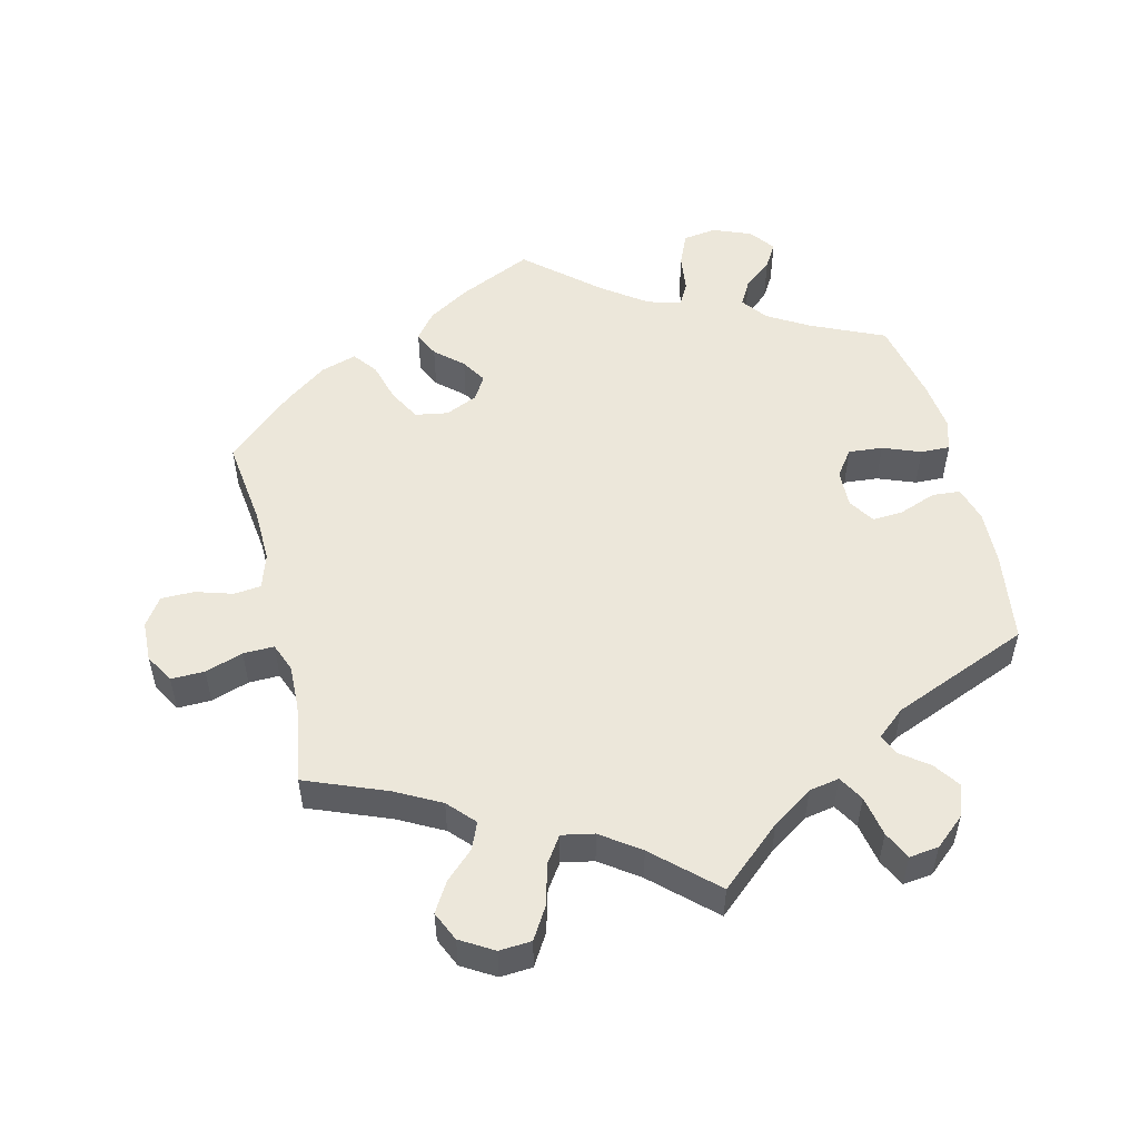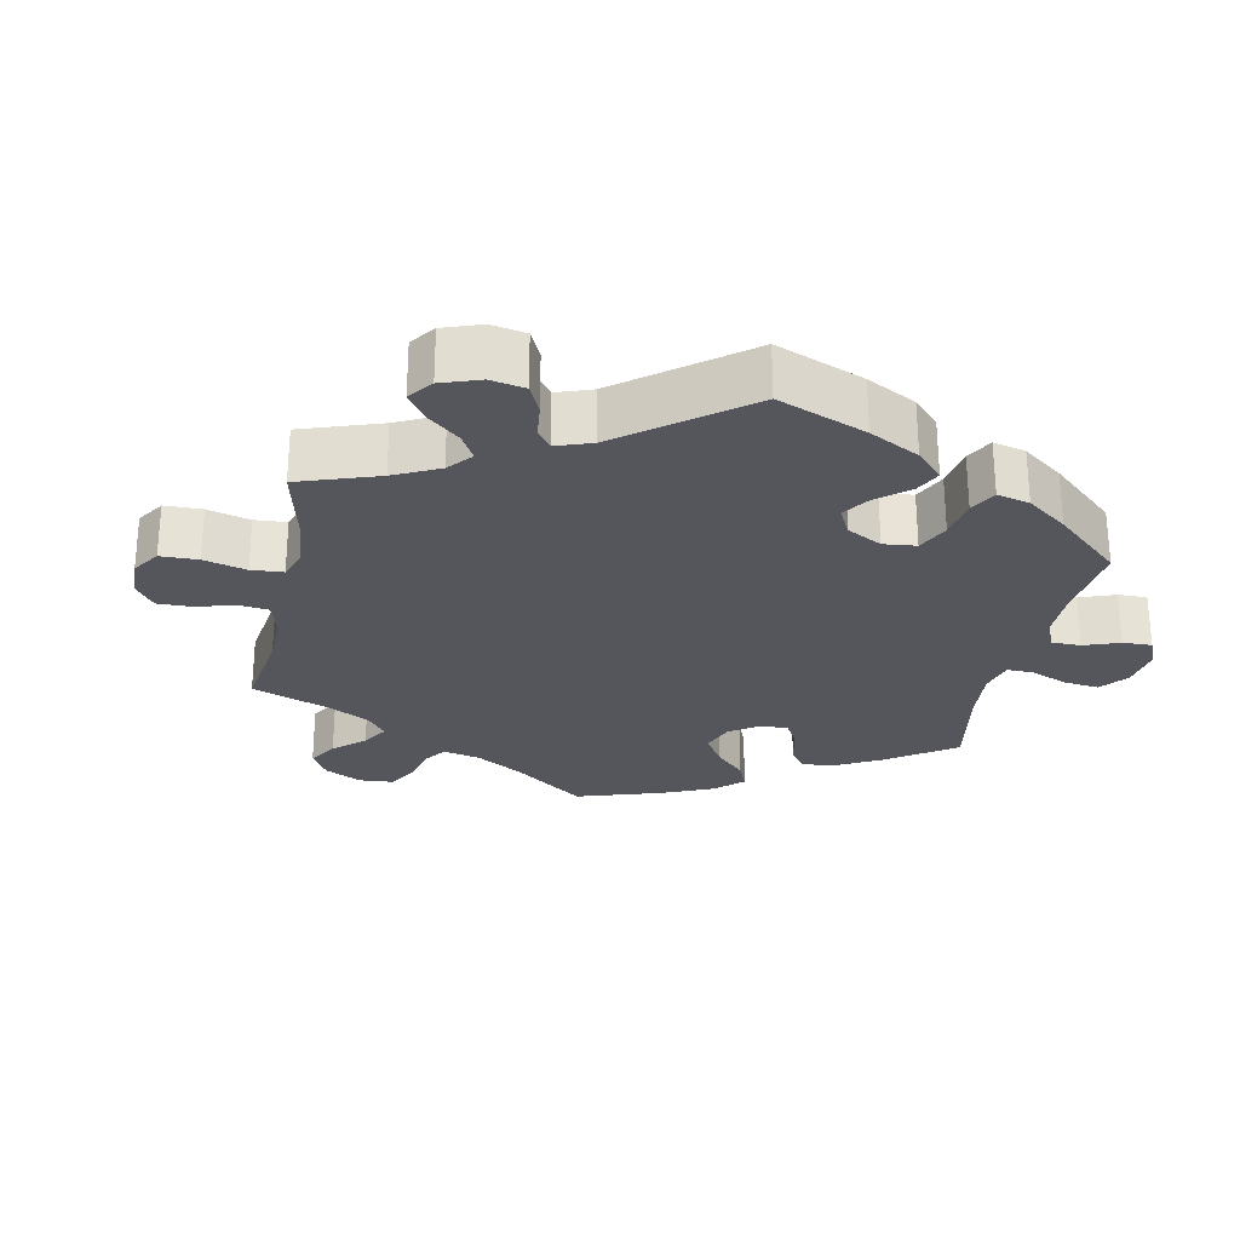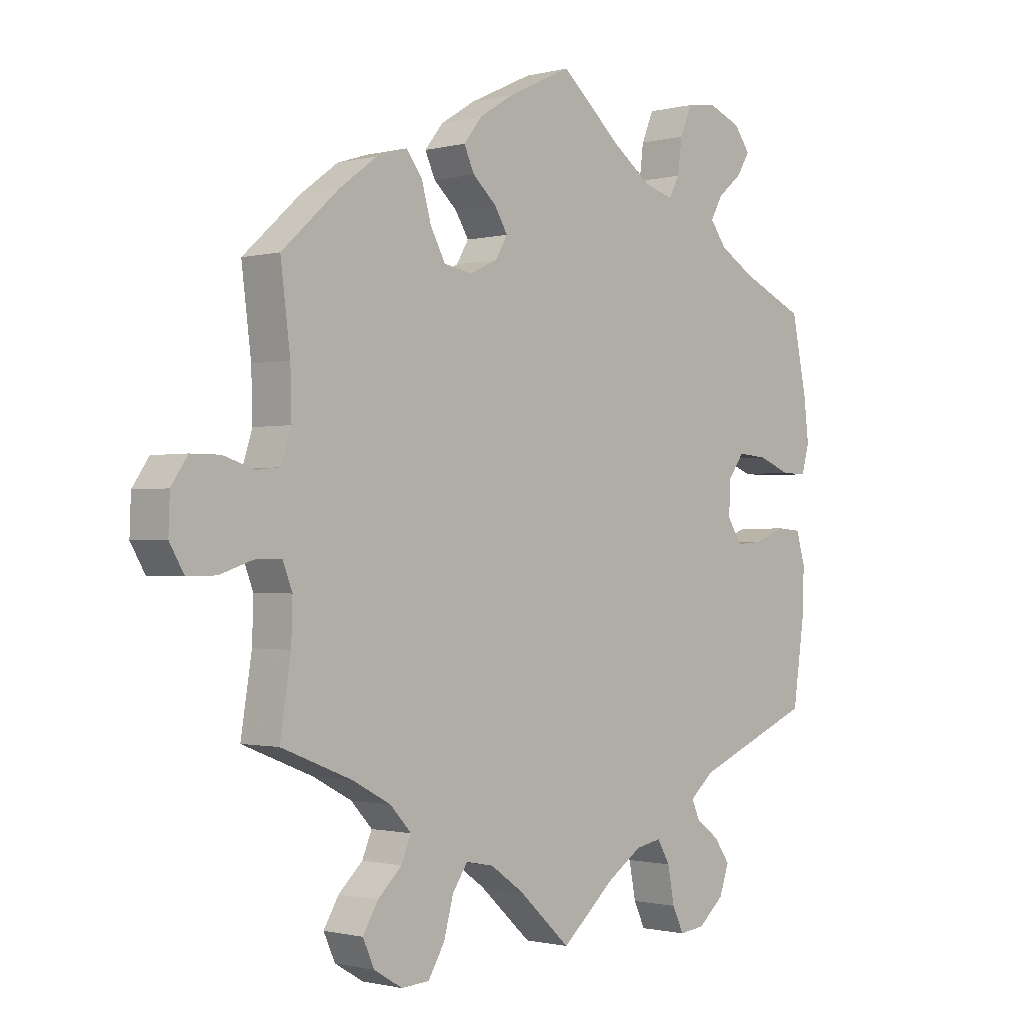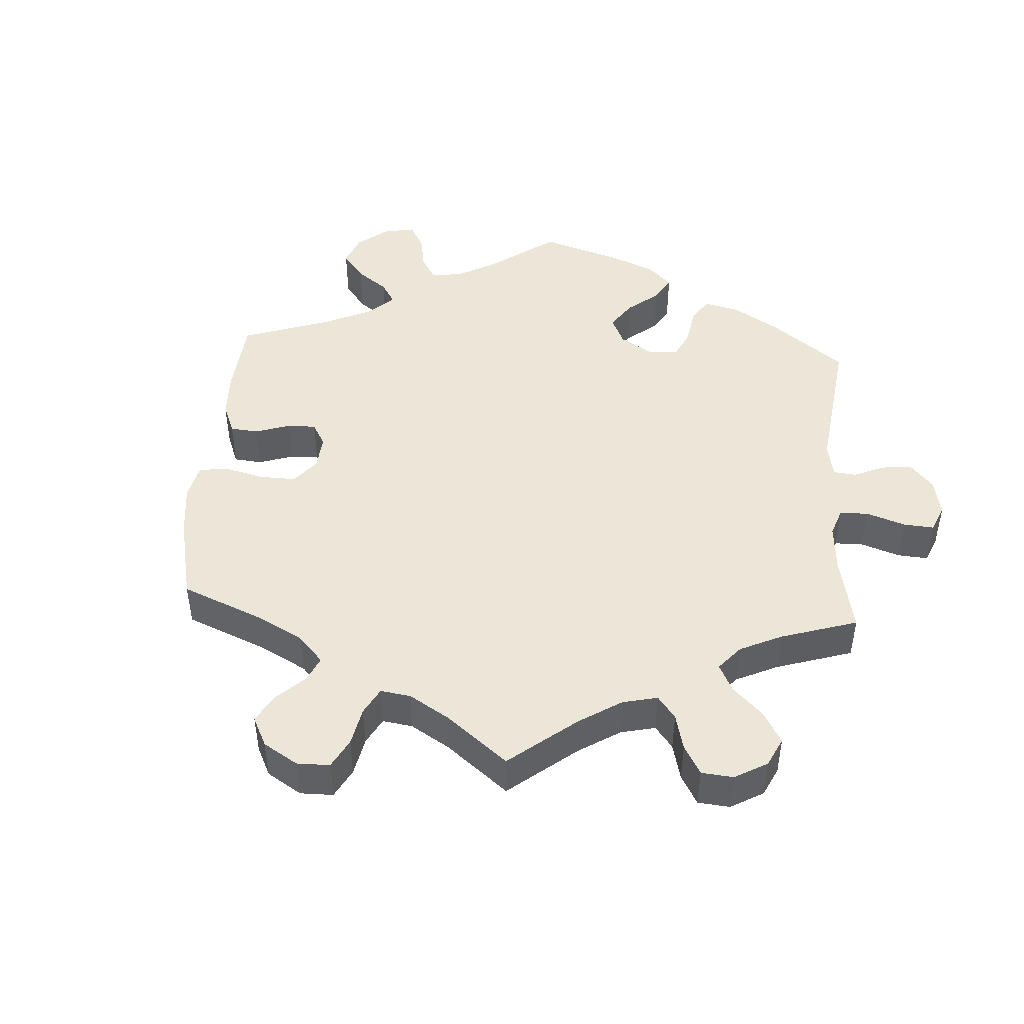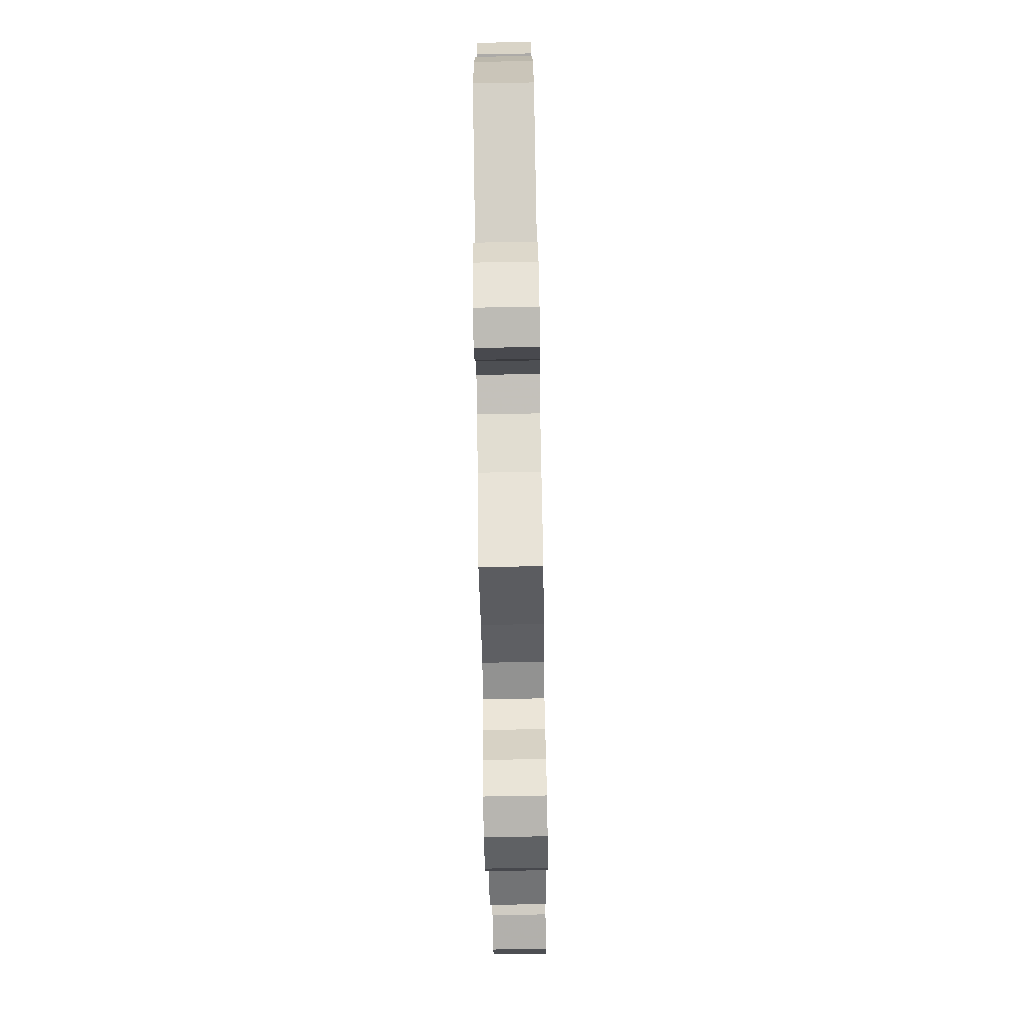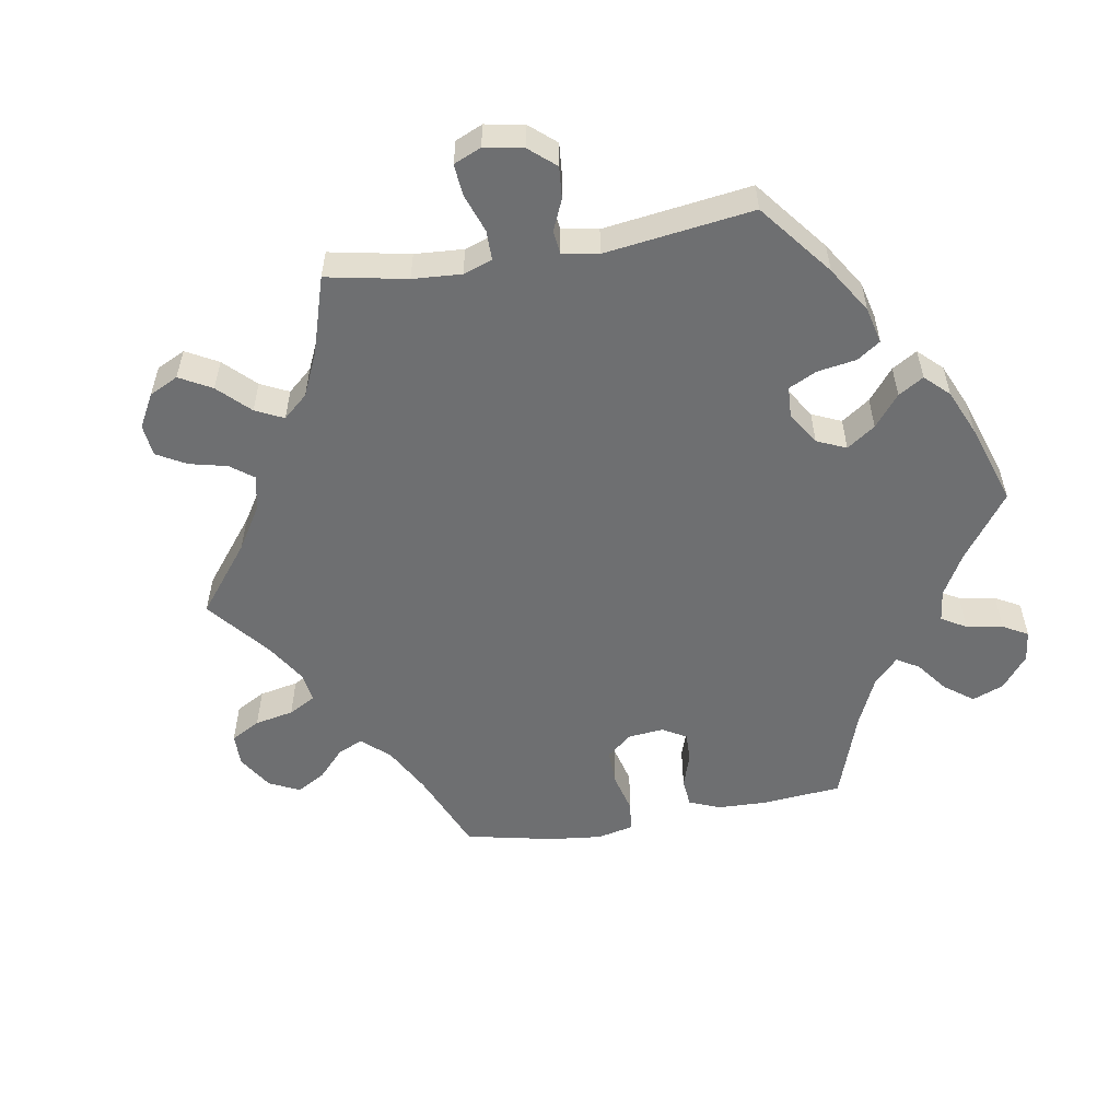
<metadata>
{"format":"obj","ext":"obj","renderer":"f3d","projection":"perspective","resolution":1024,"background":"white","views":[{"elev":52.5,"azim":166.4,"up":"+Y"},{"elev":-26.3,"azim":-131.5,"up":"+Y"},{"elev":-1.0,"azim":133.2,"up":"+Z"},{"elev":46.1,"azim":123.8,"up":"+Y"},{"elev":-77.4,"azim":-89.0,"up":"+Z"},{"elev":-54.5,"azim":-140.2,"up":"+Y"}]}
</metadata>
<code>
v -0.519 0.07 -0.158
v -0.522 0.07 -0.08
v -0.507 0.07 -0.029
v -0.467 0.07 -0.026
v -0.414 0.07 -0.046
v -0.37 0.07 -0.049
v -0.346 0.07 -0.012
v -0.348 0.07 0.043
v -0.375 0.07 0.08
v -0.424 0.07 0.076
v -0.478 0.07 0.055
v -0.52 0.07 0.054
v -0.533 0.07 0.099
v -0.525 0.07 0.169
v -0.5 0.07 0.289
v -0.395 0.07 0.336
v -0.336 0.07 0.371
v -0.308 0.07 0.408
v -0.328 0.07 0.444
v -0.369 0.07 0.478
v -0.39 0.07 0.513
v -0.363 0.07 0.549
v -0.308 0.07 0.571
v -0.26 0.07 0.564
v -0.24 0.07 0.517
v -0.233 0.07 0.462
v -0.215 0.07 0.429
v -0.167 0.07 0.443
v -0.103 0.07 0.489
v -0.001 0.07 0.578
v 0.104 0.07 0.529
v 0.162 0.07 0.493
v 0.192 0.07 0.455
v 0.175 0.07 0.418
v 0.136 0.07 0.383
v 0.114 0.07 0.347
v 0.134 0.07 0.313
v 0.18 0.07 0.292
v 0.227 0.07 0.3
v 0.252 0.07 0.346
v 0.268 0.07 0.403
v 0.294 0.07 0.437
v 0.345 0.07 0.421
v 0.406 0.07 0.376
v 0.501 0.07 0.29
v 0.485 0.07 0.164
v 0.483 0.07 0.088
v 0.499 0.07 0.038
v 0.538 0.07 0.034
v 0.59 0.07 0.05
v 0.638 0.07 0.05
v 0.665 0.07 0.01
v 0.667 0.07 -0.048
v 0.643 0.07 -0.089
v 0.595 0.07 -0.088
v 0.541 0.07 -0.07
v 0.497 0.07 -0.069
v 0.481 0.07 -0.11
v 0.483 0.07 -0.176
v 0.501 0.07 -0.289
v 0.385 0.07 -0.335
v 0.321 0.07 -0.369
v 0.286 0.07 -0.407
v 0.302 0.07 -0.445
v 0.342 0.07 -0.483
v 0.367 0.07 -0.525
v 0.348 0.07 -0.567
v 0.301 0.07 -0.595
v 0.255 0.07 -0.592
v 0.228 0.07 -0.547
v 0.212 0.07 -0.488
v 0.187 0.07 -0.451
v 0.141 0.07 -0.46
v 0.086 0.07 -0.499
v 0 0.07 -0.578
v -0.088 0.07 -0.501
v -0.146 0.07 -0.462
v -0.189 0.07 -0.454
v -0.21 0.07 -0.49
v -0.221 0.07 -0.548
v -0.24 0.07 -0.588
v -0.282 0.07 -0.583
v -0.325 0.07 -0.546
v -0.341 0.07 -0.5
v -0.315 0.07 -0.463
v -0.276 0.07 -0.434
v -0.263 0.07 -0.404
v -0.303 0.07 -0.37
v -0.5 0.07 -0.289
v -0.519 0 -0.158
v -0.522 0 -0.08
v -0.507 0 -0.029
v -0.467 0 -0.026
v -0.414 0 -0.046
v -0.37 0 -0.049
v -0.346 0 -0.012
v -0.348 0 0.043
v -0.375 0 0.08
v -0.424 0 0.076
v -0.478 0 0.055
v -0.52 0 0.054
v -0.533 0 0.099
v -0.525 0 0.169
v -0.5 0 0.289
v -0.395 0 0.336
v -0.336 0 0.371
v -0.308 0 0.408
v -0.328 0 0.444
v -0.369 0 0.478
v -0.39 0 0.513
v -0.363 0 0.549
v -0.308 0 0.571
v -0.26 0 0.564
v -0.24 0 0.517
v -0.233 0 0.462
v -0.215 0 0.429
v -0.167 0 0.443
v -0.103 0 0.489
v -0.001 0 0.578
v 0.104 0 0.529
v 0.162 0 0.493
v 0.192 0 0.455
v 0.175 0 0.418
v 0.136 0 0.383
v 0.114 0 0.347
v 0.134 0 0.313
v 0.18 0 0.292
v 0.227 0 0.3
v 0.252 0 0.346
v 0.268 0 0.403
v 0.294 0 0.437
v 0.345 0 0.421
v 0.406 0 0.376
v 0.501 0 0.29
v 0.485 0 0.164
v 0.483 0 0.088
v 0.499 0 0.038
v 0.538 0 0.034
v 0.59 0 0.05
v 0.638 0 0.05
v 0.665 0 0.01
v 0.667 0 -0.048
v 0.643 0 -0.089
v 0.595 0 -0.088
v 0.541 0 -0.07
v 0.497 0 -0.069
v 0.481 0 -0.11
v 0.483 0 -0.176
v 0.501 0 -0.289
v 0.385 0 -0.335
v 0.321 0 -0.369
v 0.286 0 -0.407
v 0.302 0 -0.445
v 0.342 0 -0.483
v 0.367 0 -0.525
v 0.348 0 -0.567
v 0.301 0 -0.595
v 0.255 0 -0.592
v 0.228 0 -0.547
v 0.212 0 -0.488
v 0.187 0 -0.451
v 0.141 0 -0.46
v 0.086 0 -0.499
v 0 0 -0.578
v -0.088 0 -0.501
v -0.146 0 -0.462
v -0.189 0 -0.454
v -0.21 0 -0.49
v -0.221 0 -0.548
v -0.24 0 -0.588
v -0.282 0 -0.583
v -0.325 0 -0.546
v -0.341 0 -0.5
v -0.315 0 -0.463
v -0.276 0 -0.434
v -0.263 0 -0.404
v -0.303 0 -0.37
v -0.5 0 -0.289
f 88 89 1 2
f 87 88 2 3
f 83 84 85 86
f 81 82 83 86
f 79 80 81 86
f 78 79 86 87
f 77 78 87 3
f 74 75 76
f 73 74 76 77
f 72 73 77 3
f 68 69 70 71
f 68 71 72
f 67 68 72
f 64 65 66 67
f 63 64 67 72
f 62 63 72 3
f 59 60 61
f 58 59 61 62
f 57 58 62
f 53 54 55 56
f 53 56 57
f 52 53 57
f 49 50 51 52
f 48 49 52 57
f 47 48 57 62
f 43 44 45 46
f 40 41 42 43
f 39 40 43 46
f 38 39 46 47
f 32 33 34 35
f 32 35 36
f 29 30 31 32
f 28 29 32 36
f 27 28 36 37
f 23 24 25 26
f 23 26 27
f 22 23 27
f 19 20 21 22
f 18 19 22 27
f 17 18 27 37
f 13 14 15 16
f 10 11 12 13
f 9 10 13 16
f 8 9 16 17
f 62 3 4 5
f 62 5 6
f 47 62 6 7
f 17 37 38 47
f 7 8 17 47
f 91 90 178 177
f 92 91 177 176
f 175 174 173 172
f 175 172 171 170
f 175 170 169 168
f 176 175 168 167
f 92 176 167 166
f 165 164 163
f 166 165 163 162
f 92 166 162 161
f 160 159 158 157
f 161 160 157
f 161 157 156
f 156 155 154 153
f 161 156 153 152
f 92 161 152 151
f 150 149 148
f 151 150 148 147
f 151 147 146
f 145 144 143 142
f 146 145 142
f 146 142 141
f 141 140 139 138
f 146 141 138 137
f 151 146 137 136
f 135 134 133 132
f 132 131 130 129
f 135 132 129 128
f 136 135 128 127
f 124 123 122 121
f 125 124 121
f 121 120 119 118
f 125 121 118 117
f 126 125 117 116
f 115 114 113 112
f 116 115 112
f 116 112 111
f 111 110 109 108
f 116 111 108 107
f 126 116 107 106
f 105 104 103 102
f 102 101 100 99
f 105 102 99 98
f 106 105 98 97
f 94 93 92 151
f 95 94 151
f 96 95 151 136
f 136 127 126 106
f 136 106 97 96
f 1 90 91 2
f 2 91 92 3
f 3 92 93 4
f 4 93 94 5
f 5 94 95 6
f 6 95 96 7
f 7 96 97 8
f 8 97 98 9
f 9 98 99 10
f 10 99 100 11
f 11 100 101 12
f 12 101 102 13
f 13 102 103 14
f 14 103 104 15
f 15 104 105 16
f 16 105 106 17
f 17 106 107 18
f 18 107 108 19
f 19 108 109 20
f 20 109 110 21
f 21 110 111 22
f 22 111 112 23
f 23 112 113 24
f 24 113 114 25
f 25 114 115 26
f 26 115 116 27
f 27 116 117 28
f 28 117 118 29
f 29 118 119 30
f 30 119 120 31
f 31 120 121 32
f 32 121 122 33
f 33 122 123 34
f 34 123 124 35
f 35 124 125 36
f 36 125 126 37
f 37 126 127 38
f 38 127 128 39
f 39 128 129 40
f 40 129 130 41
f 41 130 131 42
f 42 131 132 43
f 43 132 133 44
f 44 133 134 45
f 45 134 135 46
f 46 135 136 47
f 47 136 137 48
f 48 137 138 49
f 49 138 139 50
f 50 139 140 51
f 51 140 141 52
f 52 141 142 53
f 53 142 143 54
f 54 143 144 55
f 55 144 145 56
f 56 145 146 57
f 57 146 147 58
f 58 147 148 59
f 59 148 149 60
f 60 149 150 61
f 61 150 151 62
f 62 151 152 63
f 63 152 153 64
f 64 153 154 65
f 65 154 155 66
f 66 155 156 67
f 67 156 157 68
f 68 157 158 69
f 69 158 159 70
f 70 159 160 71
f 71 160 161 72
f 72 161 162 73
f 73 162 163 74
f 74 163 164 75
f 75 164 165 76
f 76 165 166 77
f 77 166 167 78
f 78 167 168 79
f 79 168 169 80
f 80 169 170 81
f 81 170 171 82
f 82 171 172 83
f 83 172 173 84
f 84 173 174 85
f 85 174 175 86
f 86 175 176 87
f 87 176 177 88
f 88 177 178 89
f 89 178 90 1

</code>
